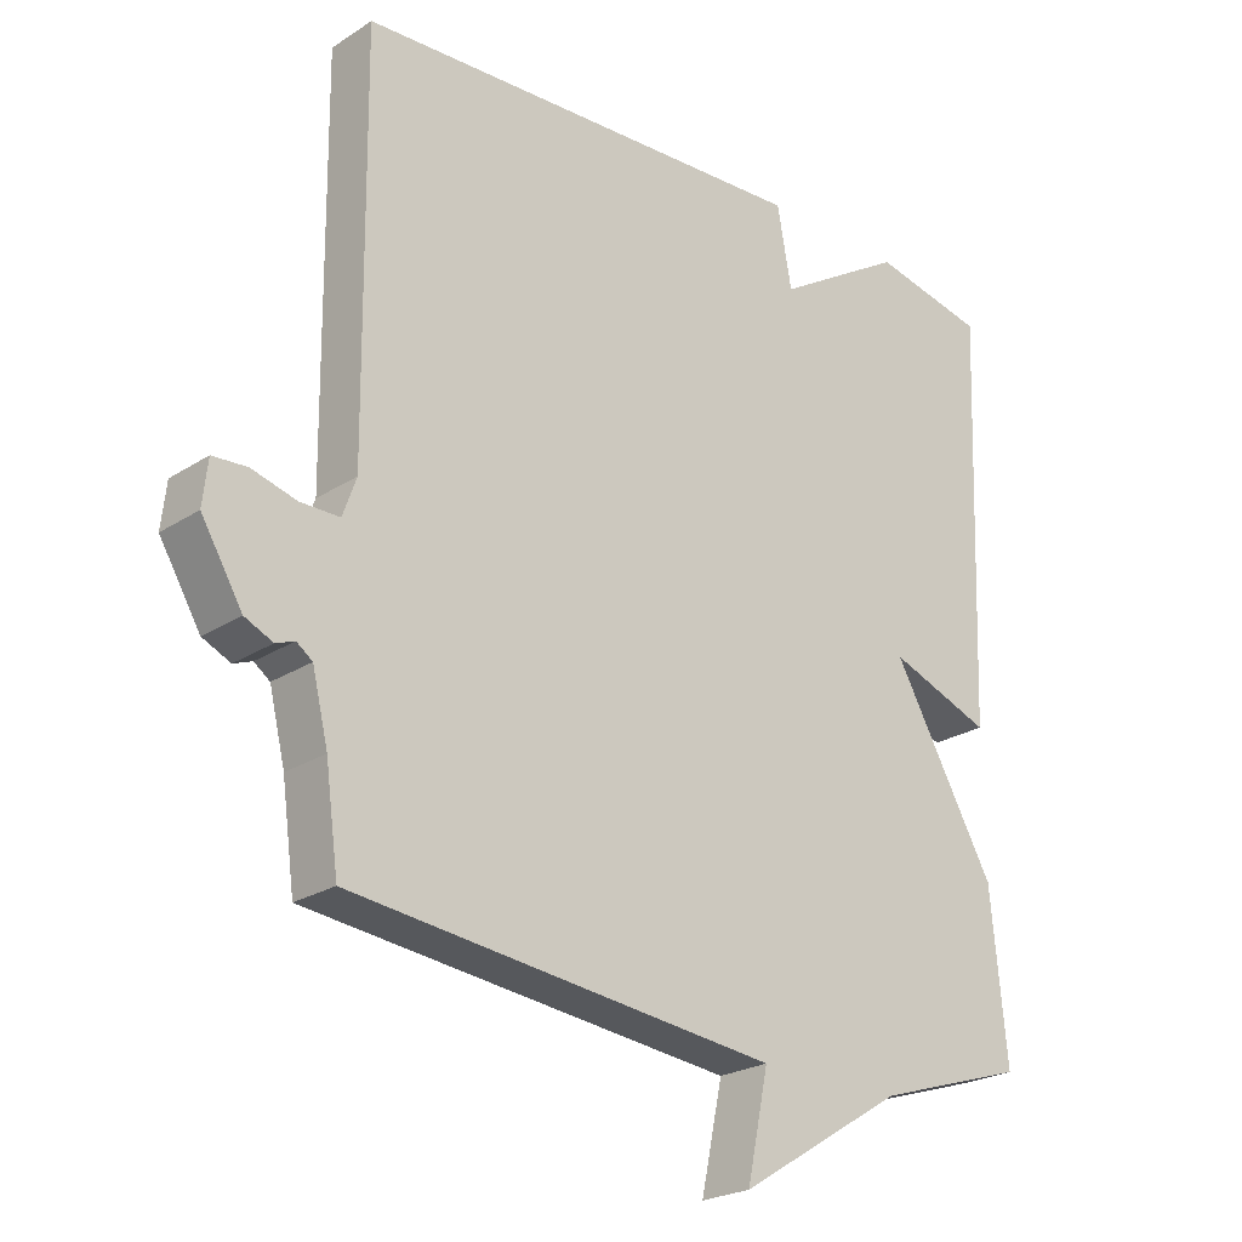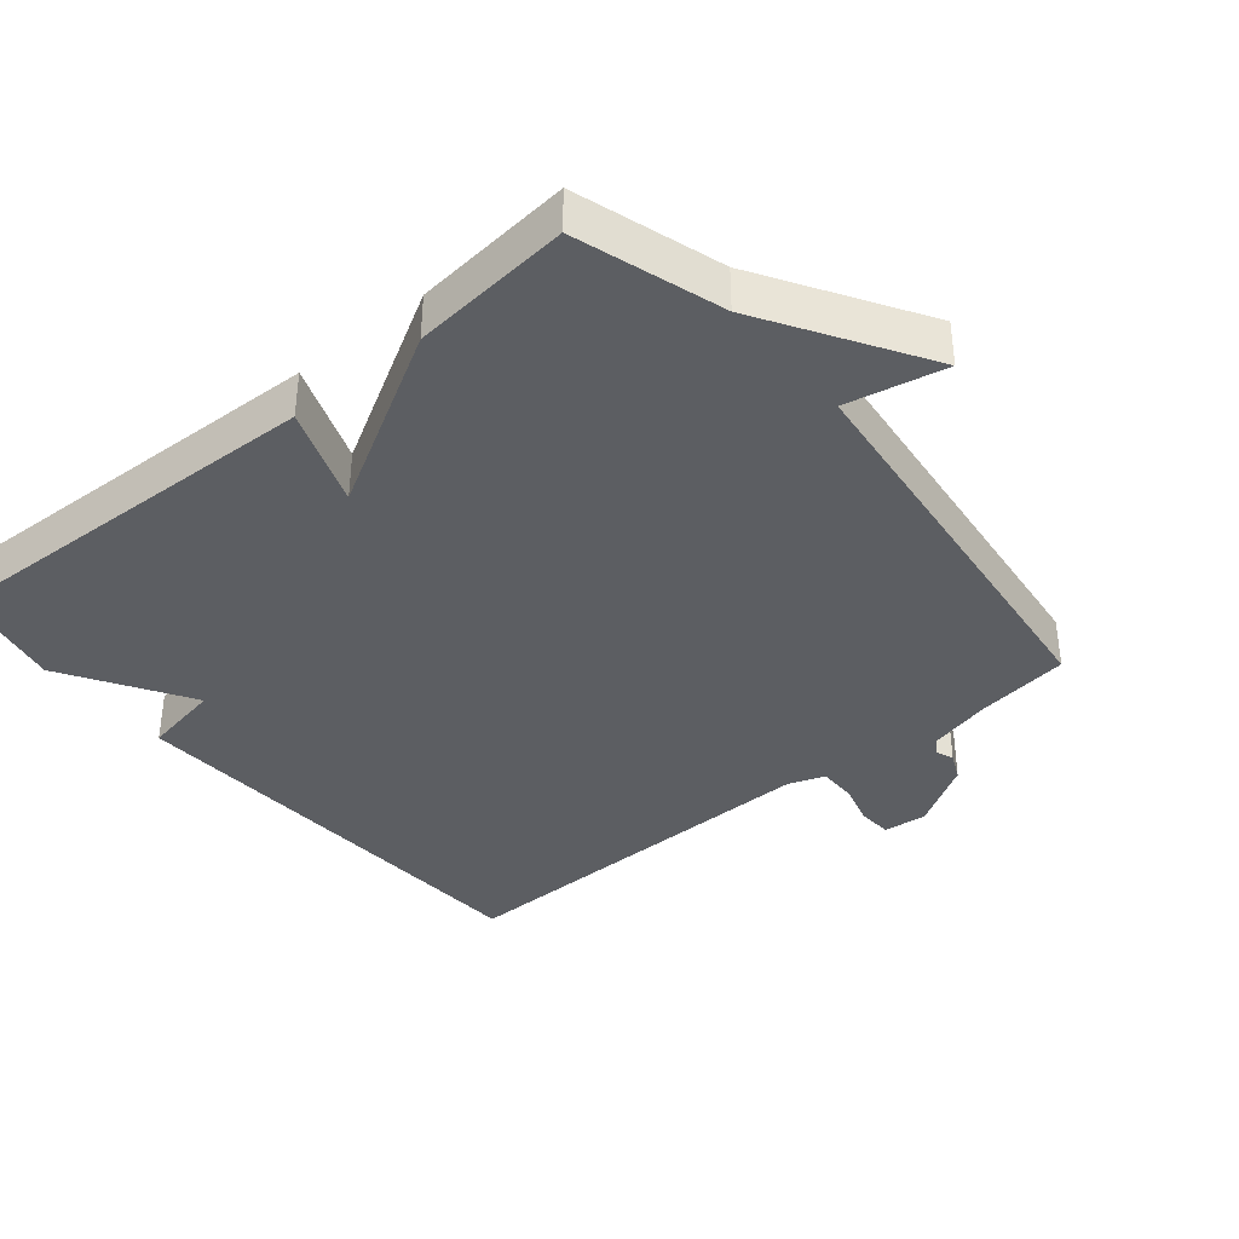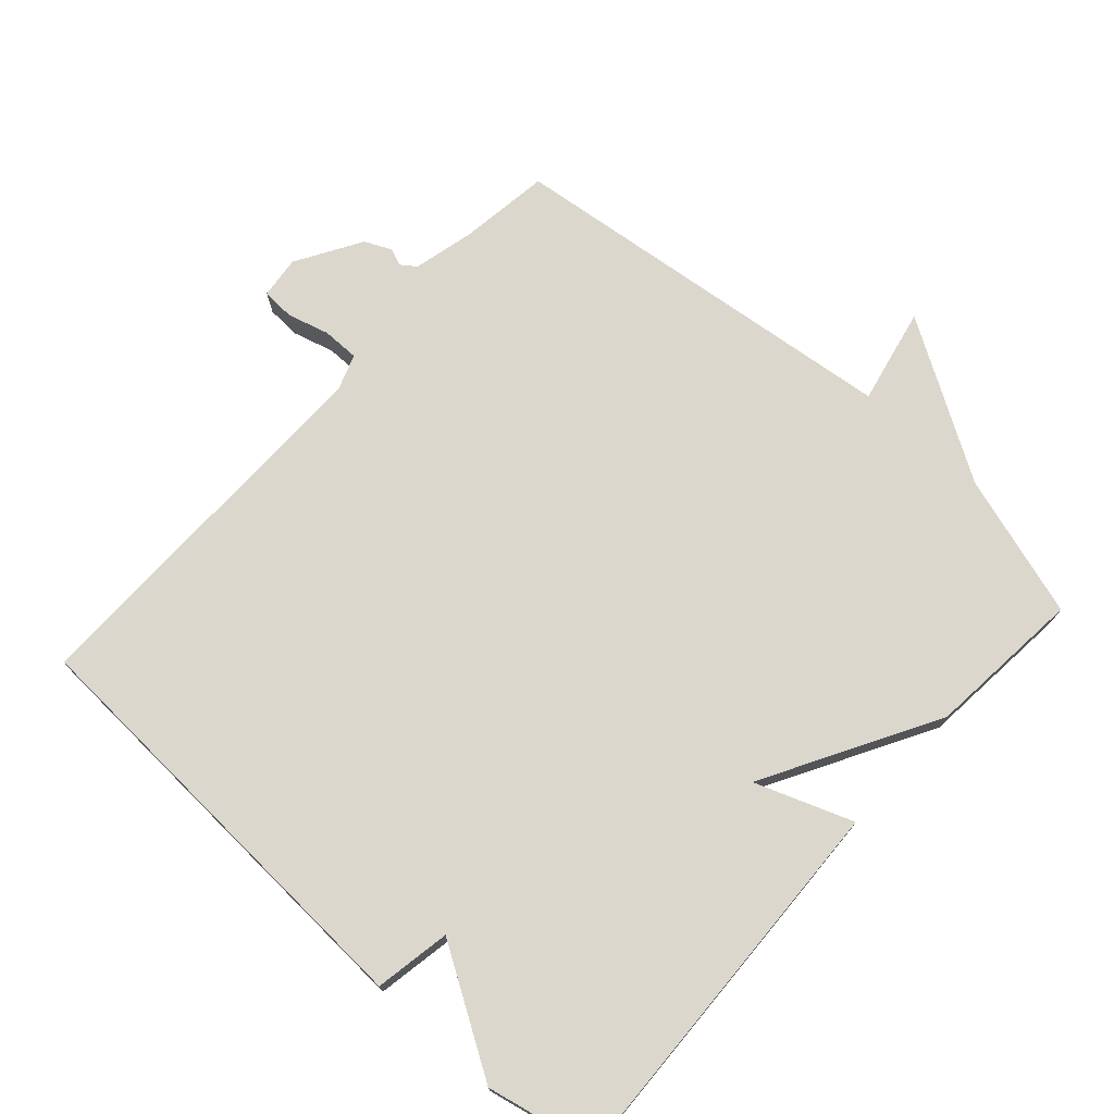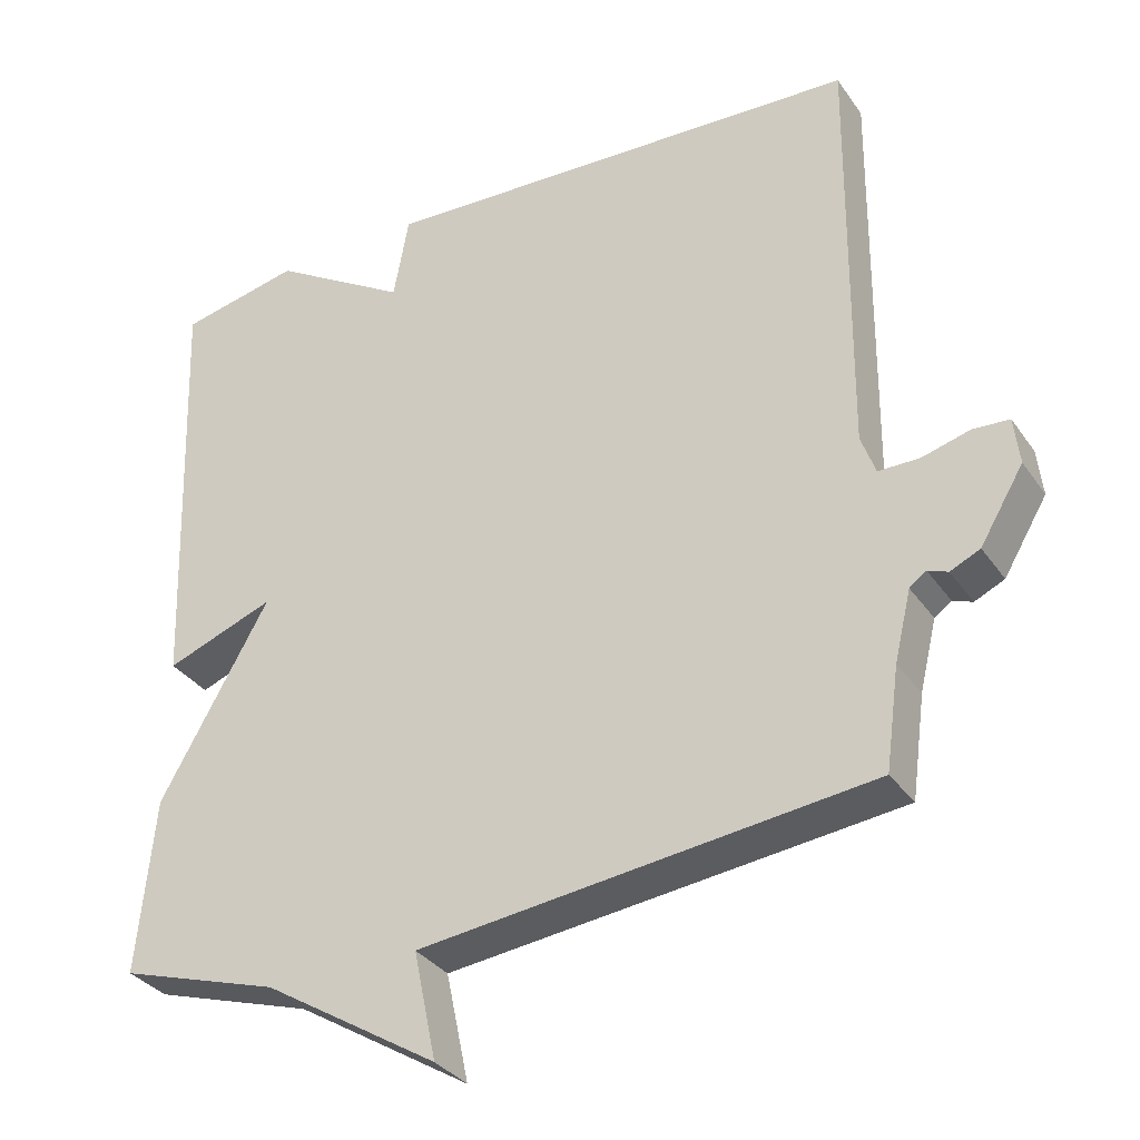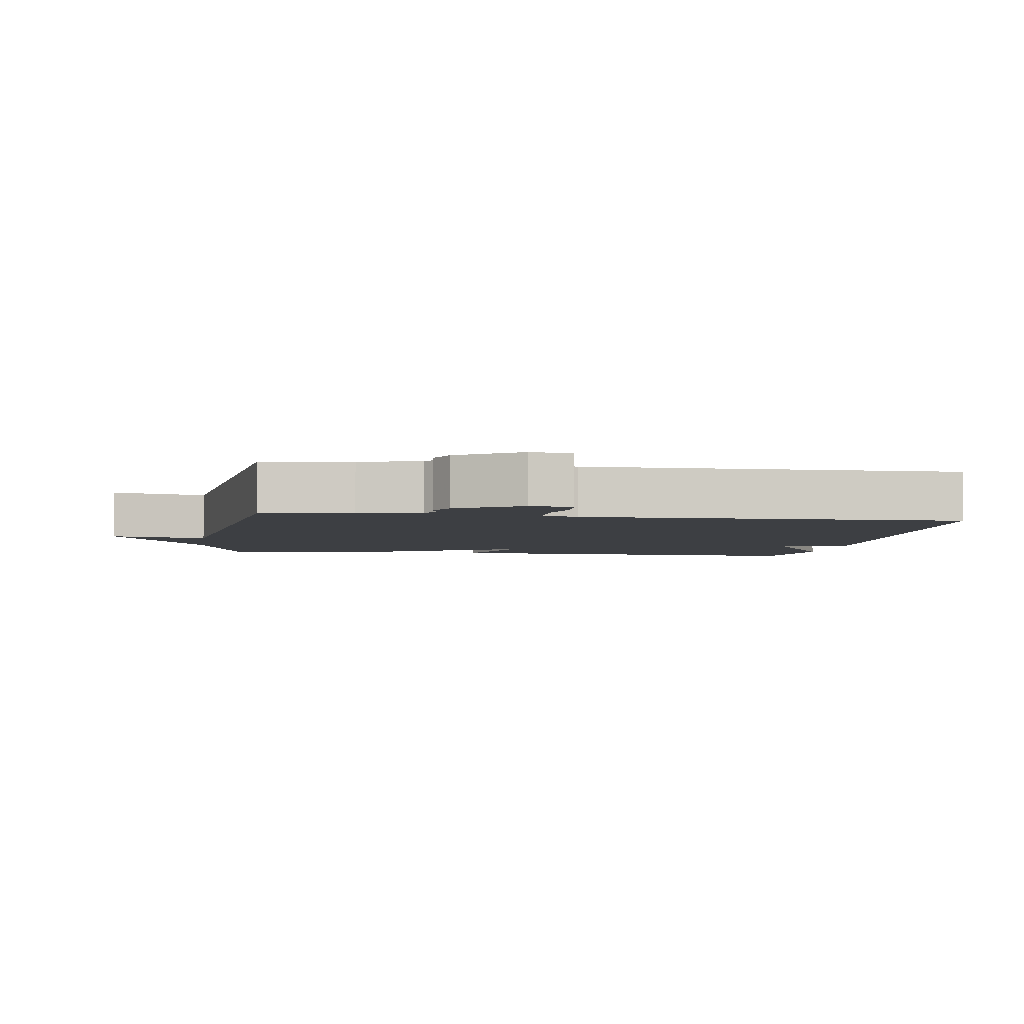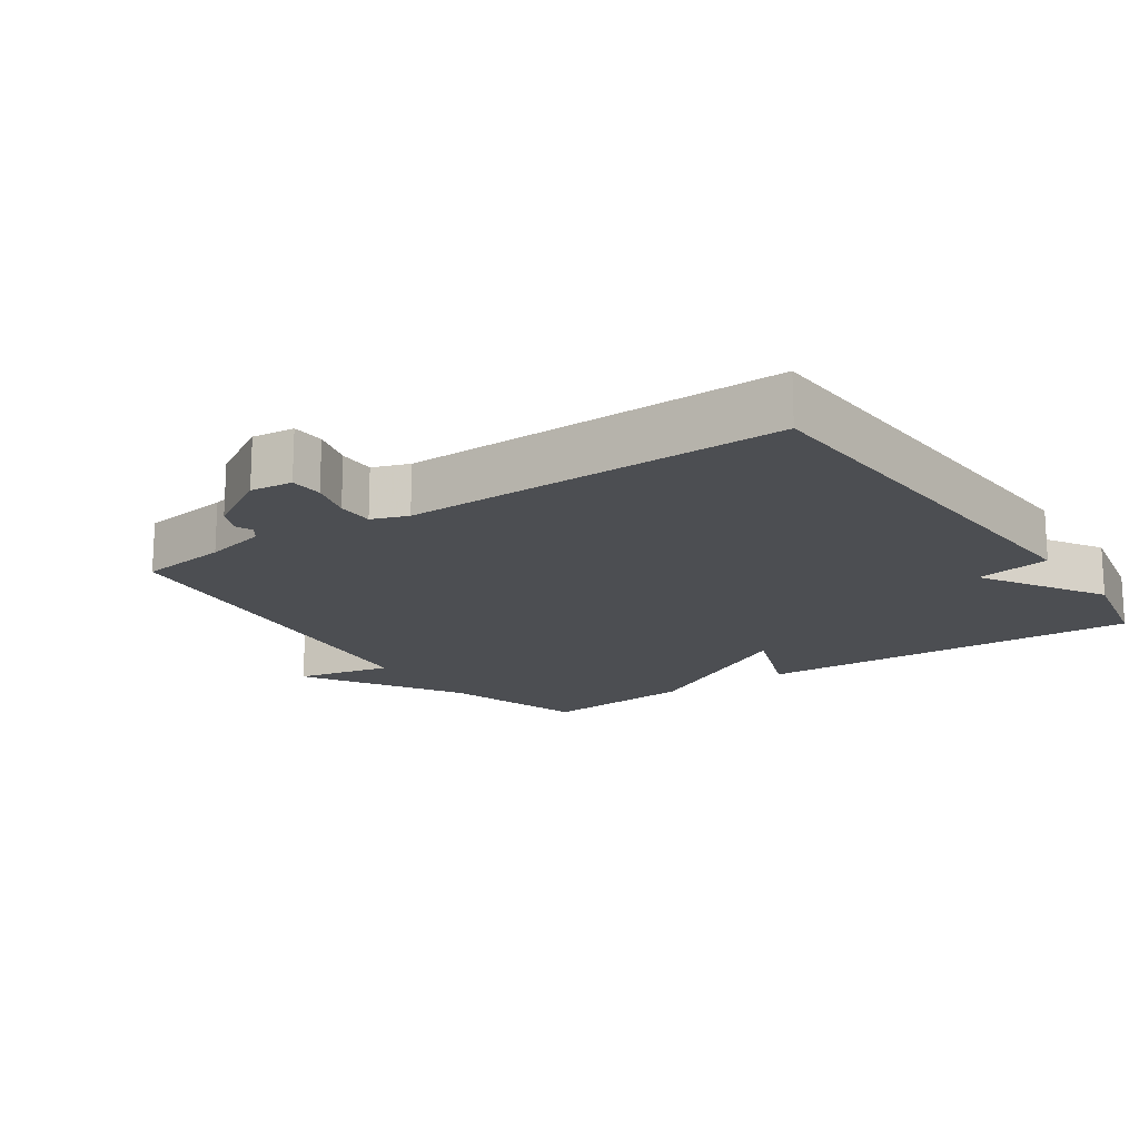
<metadata>
{"format":"obj","ext":"obj","renderer":"f3d","projection":"perspective","resolution":1024,"background":"white","views":[{"elev":-23.7,"azim":-43.0,"up":"+Z"},{"elev":-37.9,"azim":129.7,"up":"+Y"},{"elev":73.4,"azim":41.9,"up":"+Y"},{"elev":-33.4,"azim":-150.5,"up":"+Z"},{"elev":-4.1,"azim":-98.8,"up":"+Y"},{"elev":-16.9,"azim":-55.7,"up":"+Y"}]}
</metadata>
<code>
v 0.5 0.07 0.5
v 0.478 0.07 -0.071
v 0.335 0.07 -0.018
v 0.478 0.07 -0.271
v 0.5 0.07 -0.5
v 0.29 0.07 -0.566
v 0.06 0.07 -0.708
v 0.09 0.07 -0.566
v -0.5 0.07 -0.5
v -0.518 0.07 -0.368
v -0.54 0.07 -0.277
v -0.562 0.07 -0.261
v -0.588 0.07 -0.271
v -0.627 0.07 -0.253
v -0.684 0.07 -0.158
v -0.677 0.07 -0.096
v -0.629 0.07 -0.093
v -0.567 0.07 -0.11
v -0.513 0.07 -0.11
v -0.494 0.07 -0.057
v -0.5 0.07 0.5
v 0.141 0.07 0.533
v 0.161 0.07 0.422
v 0.341 0.07 0.533
v 0.5 0 0.5
v 0.478 0 -0.071
v 0.335 0 -0.018
v 0.478 0 -0.271
v 0.5 0 -0.5
v 0.29 0 -0.566
v 0.06 0 -0.708
v 0.09 0 -0.566
v -0.5 0 -0.5
v -0.518 0 -0.368
v -0.54 0 -0.277
v -0.562 0 -0.261
v -0.588 0 -0.271
v -0.627 0 -0.253
v -0.684 0 -0.158
v -0.677 0 -0.096
v -0.629 0 -0.093
v -0.567 0 -0.11
v -0.513 0 -0.11
v -0.494 0 -0.057
v -0.5 0 0.5
v 0.141 0 0.533
v 0.161 0 0.422
v 0.341 0 0.533
f 1 2 3
f 24 1 3
f 23 24 3
f 20 21 22 23
f 19 20 23 3
f 16 17 18
f 15 16 18
f 14 15 18
f 13 14 18
f 12 13 18
f 11 12 18 19
f 4 5 6
f 3 4 6
f 19 3 6
f 11 19 6
f 10 11 6
f 8 9 10 6
f 6 7 8
f 27 26 25
f 27 25 48
f 27 48 47
f 47 46 45 44
f 27 47 44 43
f 42 41 40
f 42 40 39
f 42 39 38
f 42 38 37
f 42 37 36
f 43 42 36 35
f 30 29 28
f 30 28 27
f 30 27 43
f 30 43 35
f 30 35 34
f 30 34 33 32
f 32 31 30
f 1 25 26 2
f 2 26 27 3
f 3 27 28 4
f 4 28 29 5
f 5 29 30 6
f 6 30 31 7
f 7 31 32 8
f 8 32 33 9
f 9 33 34 10
f 10 34 35 11
f 11 35 36 12
f 12 36 37 13
f 13 37 38 14
f 14 38 39 15
f 15 39 40 16
f 16 40 41 17
f 17 41 42 18
f 18 42 43 19
f 19 43 44 20
f 20 44 45 21
f 21 45 46 22
f 22 46 47 23
f 23 47 48 24
f 24 48 25 1

</code>
